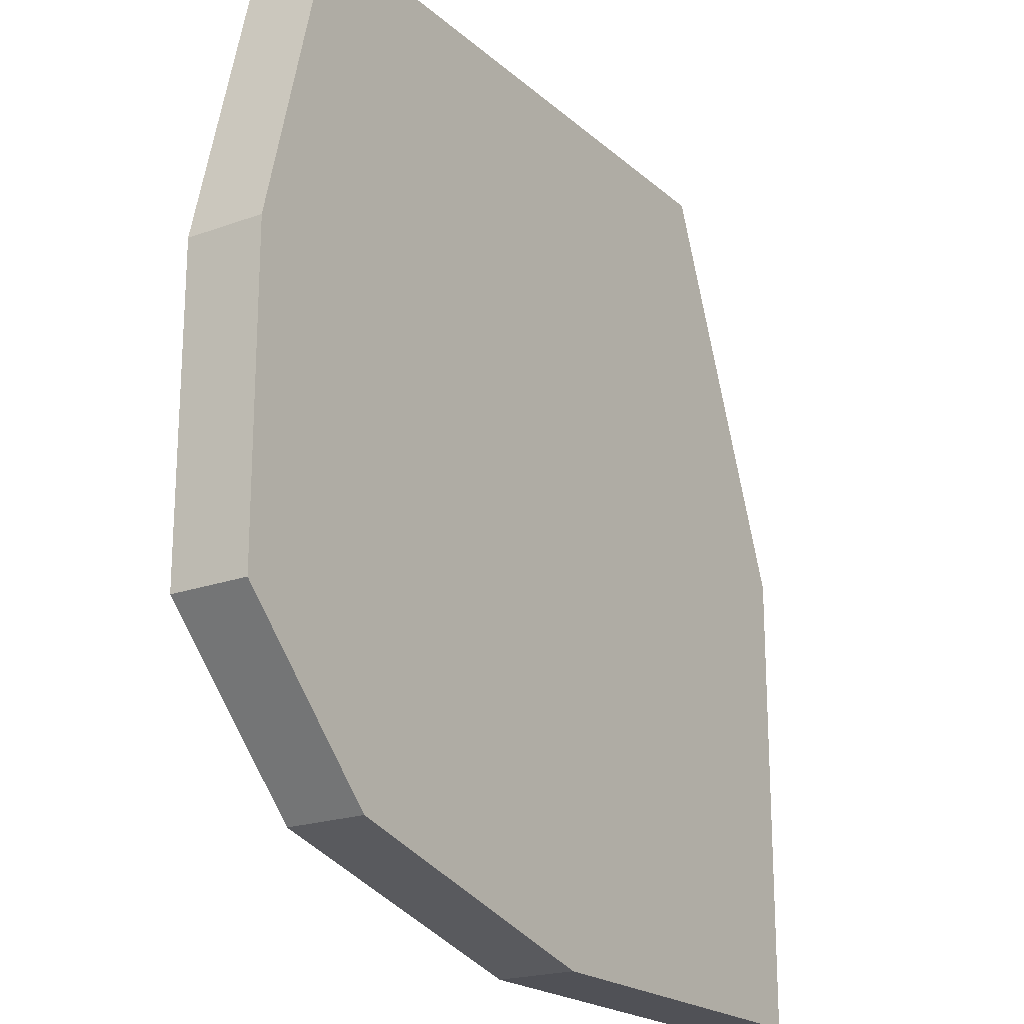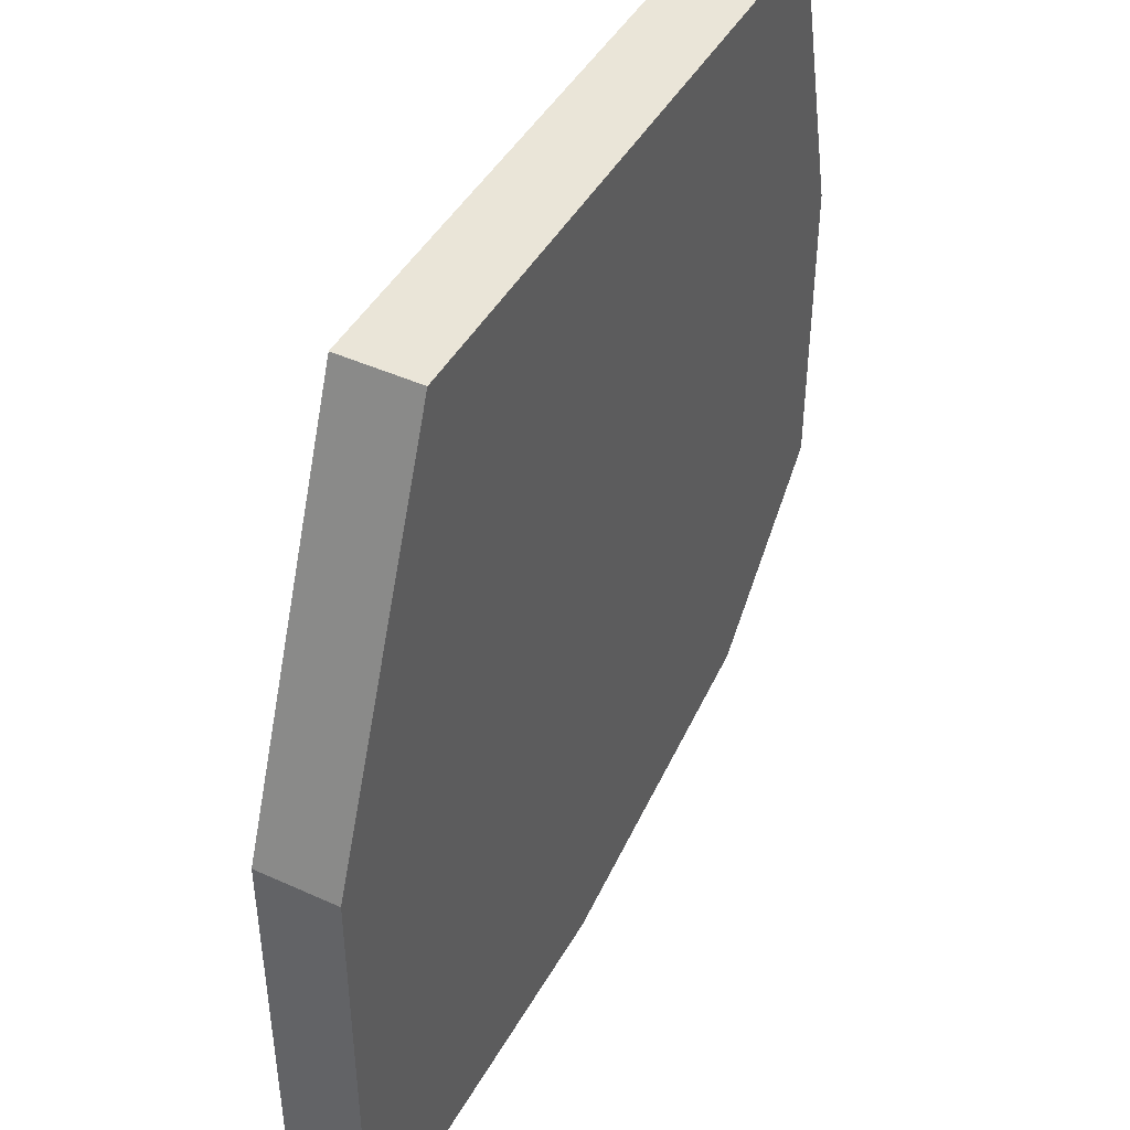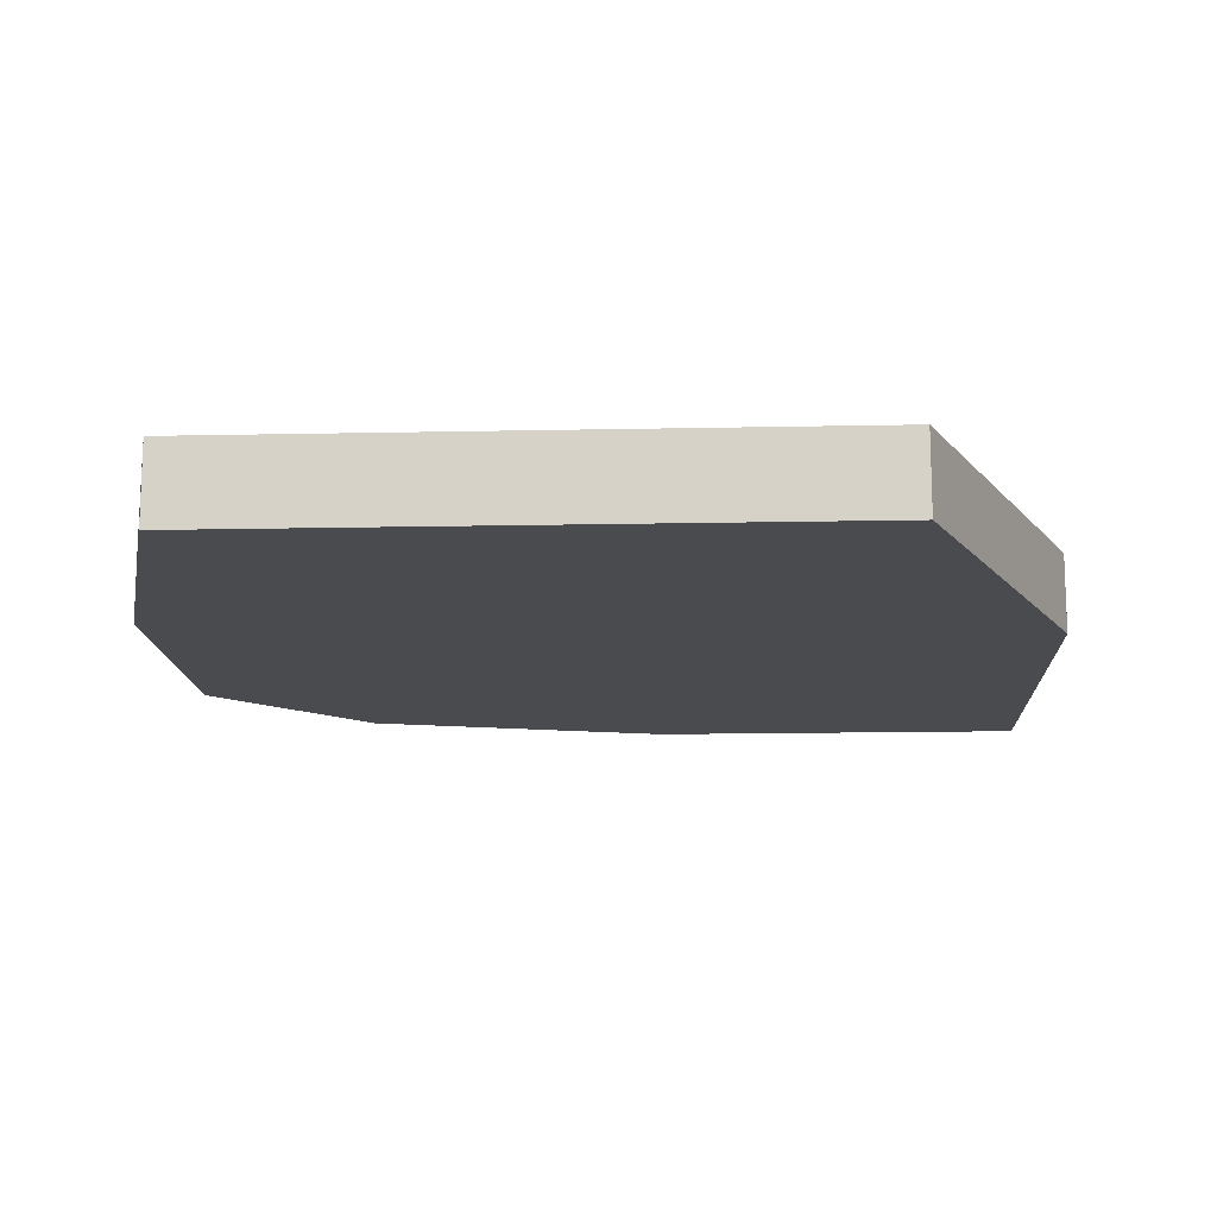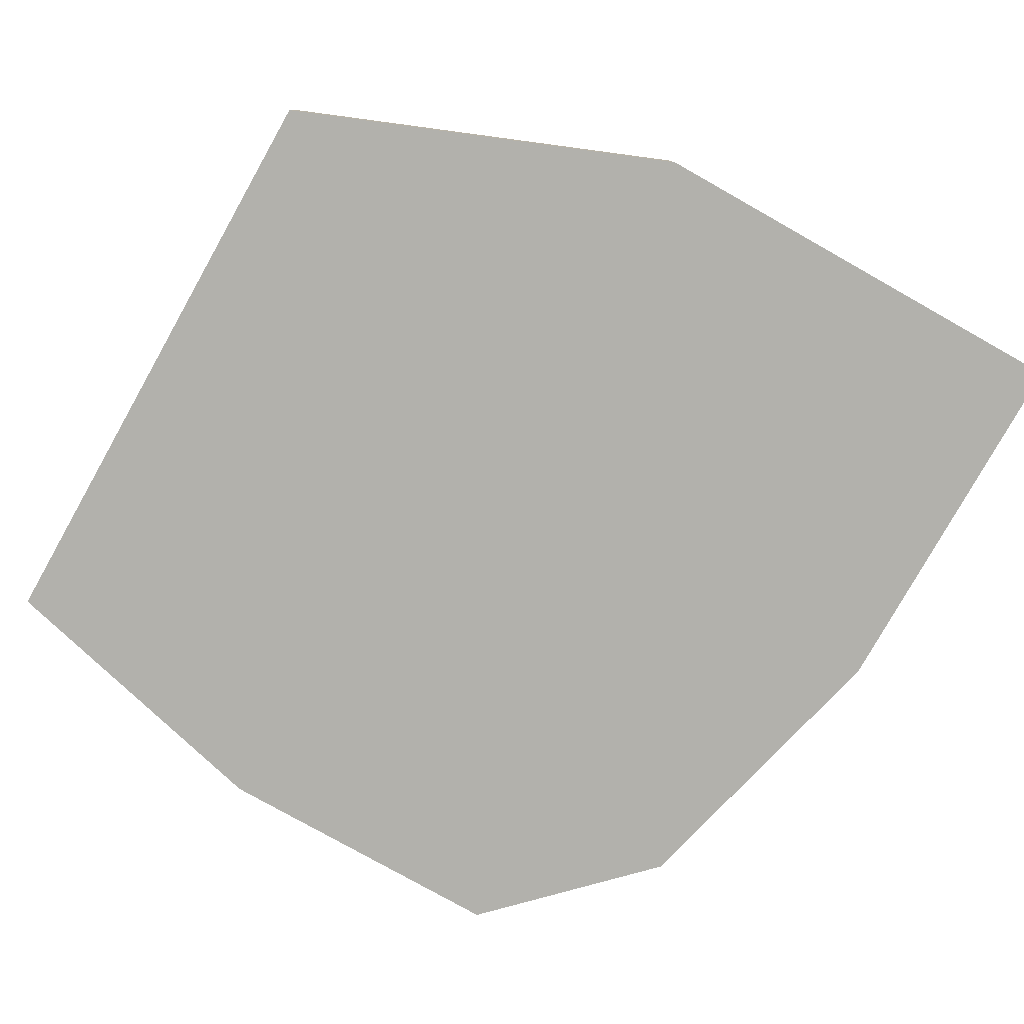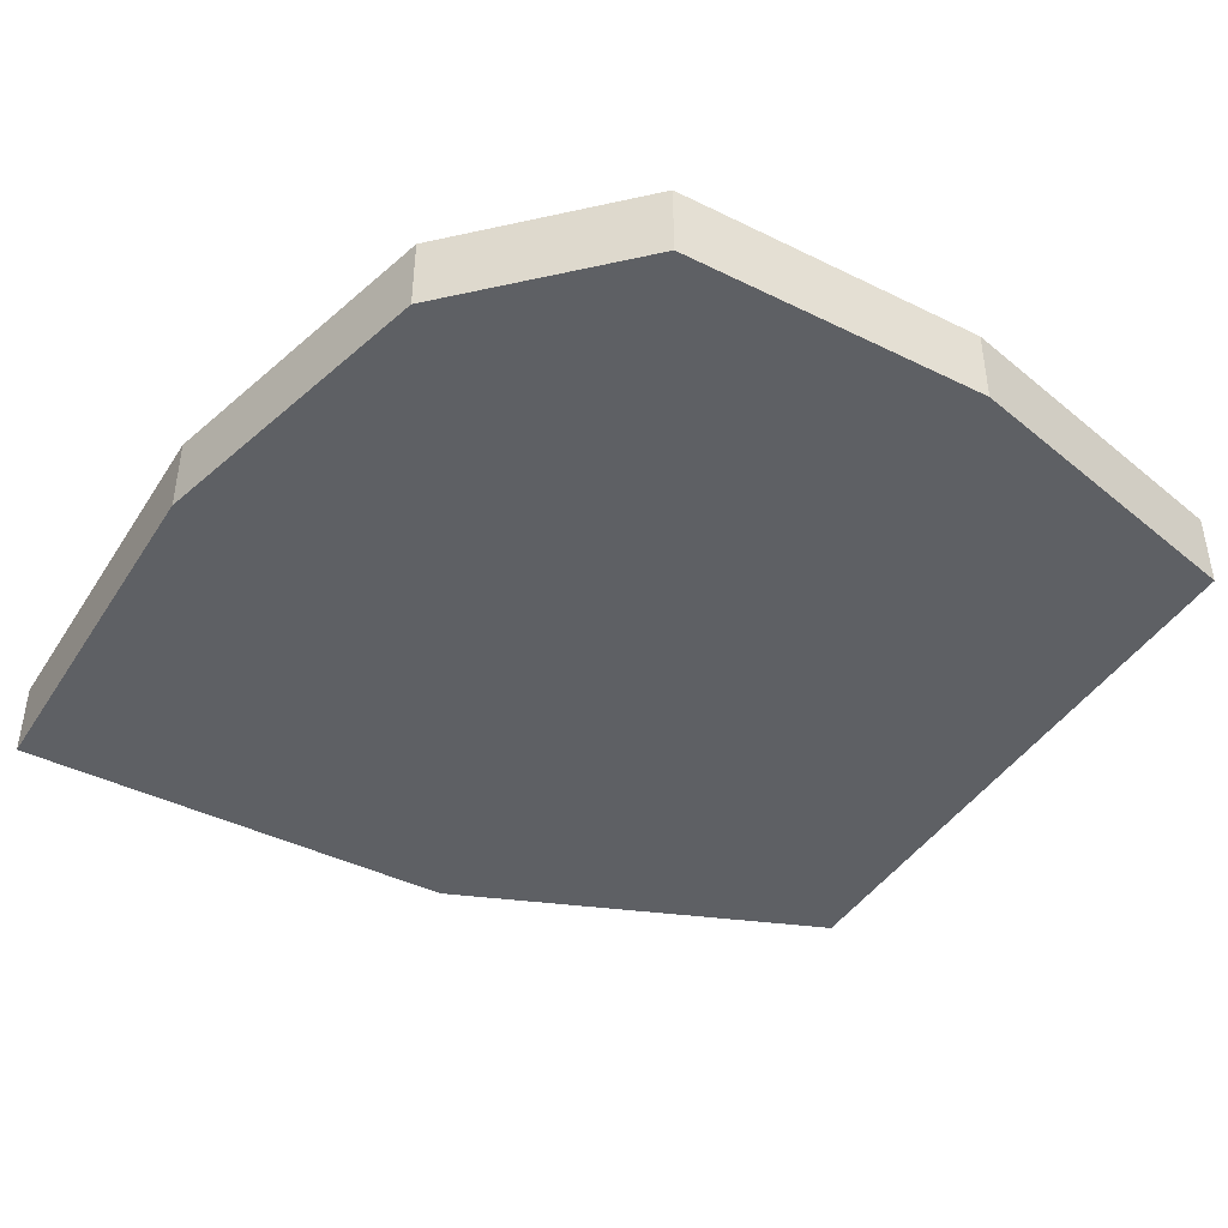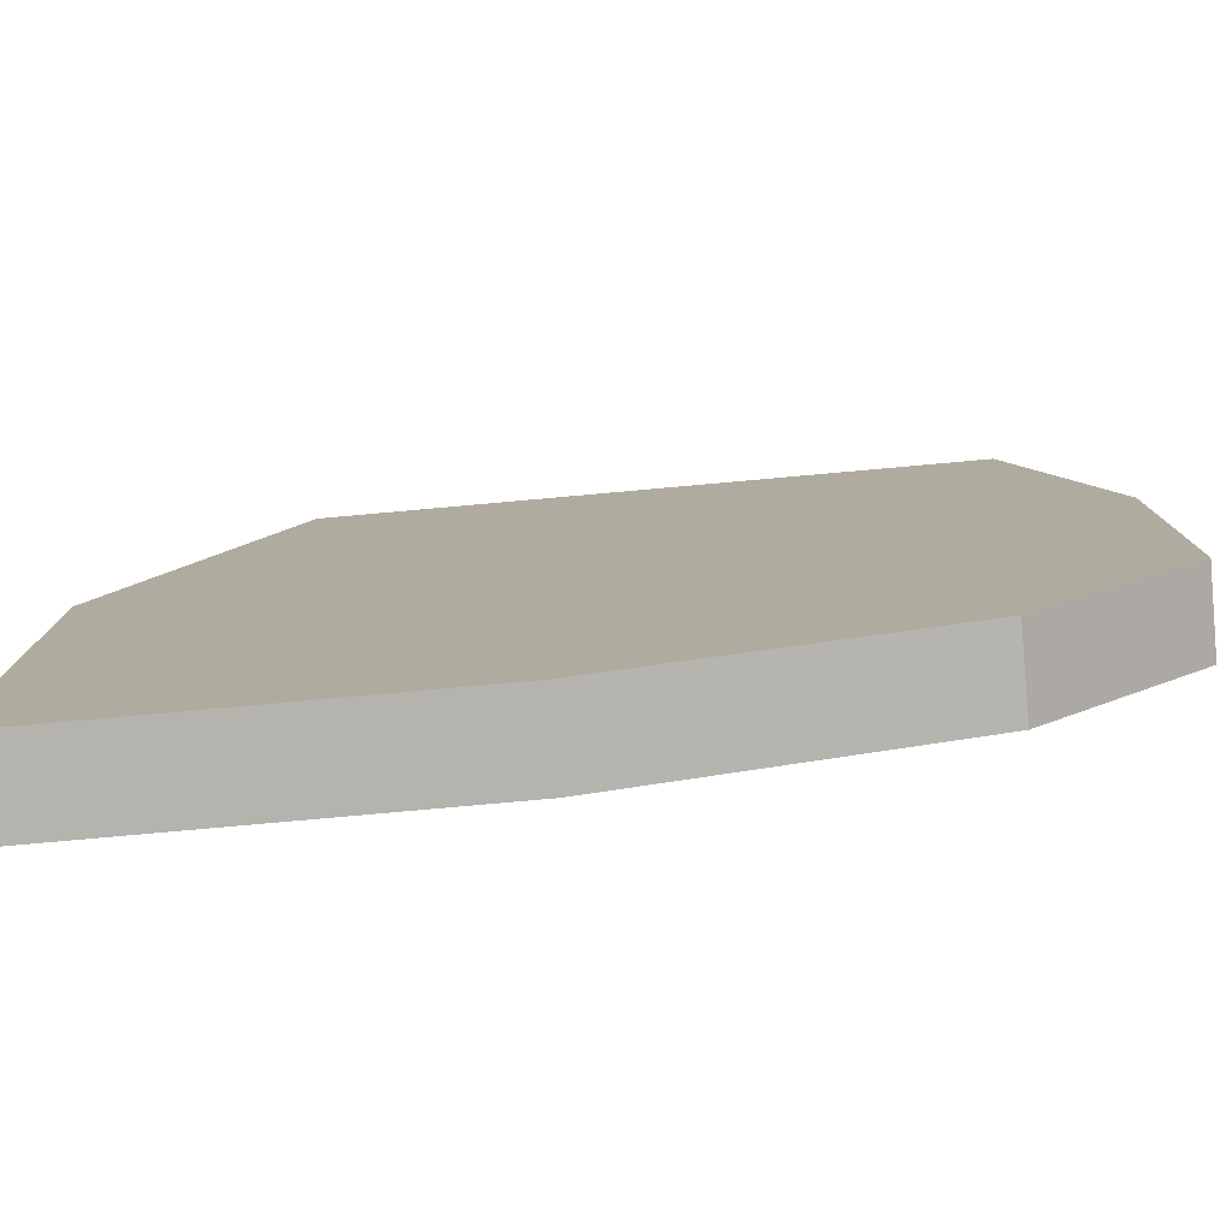
<metadata>
{"format":"obj","ext":"obj","renderer":"f3d","projection":"perspective","resolution":1024,"background":"white","views":[{"elev":-20.5,"azim":123.4,"up":"+Y"},{"elev":44.9,"azim":-62.2,"up":"+Y"},{"elev":-14.0,"azim":-177.3,"up":"+Z"},{"elev":-78.9,"azim":-119.4,"up":"+Z"},{"elev":-42.9,"azim":59.7,"up":"+Z"},{"elev":-79.9,"azim":5.1,"up":"+Y"}]}
</metadata>
<code>
v 5420 -1446 0
v 5419 -1442 0
v 5411 -1442 0
v 5409 -1447 0
v 5409 -1449 0
v 5409 -1453 0
v 5414 -1453 0
v 5418 -1452 0
v 5420 -1450 0
v 5420 -1446 1
v 5419 -1442 1
v 5411 -1442 1
v 5409 -1447 1
v 5409 -1449 1
v 5409 -1453 1
v 5414 -1453 1
v 5418 -1452 1
v 5420 -1450 1
f 2 1 9
f 4 3 2
f 7 6 5
f 9 8 7
f 4 2 9
f 7 5 4
f 4 9 7
f 18 10 11
f 11 12 13
f 14 15 16
f 16 17 18
f 18 11 13
f 13 14 16
f 16 18 13
f 11 10 2
f 2 10 1
f 12 11 3
f 3 11 2
f 13 12 4
f 4 12 3
f 14 13 5
f 5 13 4
f 15 14 6
f 6 14 5
f 16 15 7
f 7 15 6
f 17 16 8
f 8 16 7
f 10 18 1
f 1 18 9
f 18 17 9
f 9 17 8

</code>
